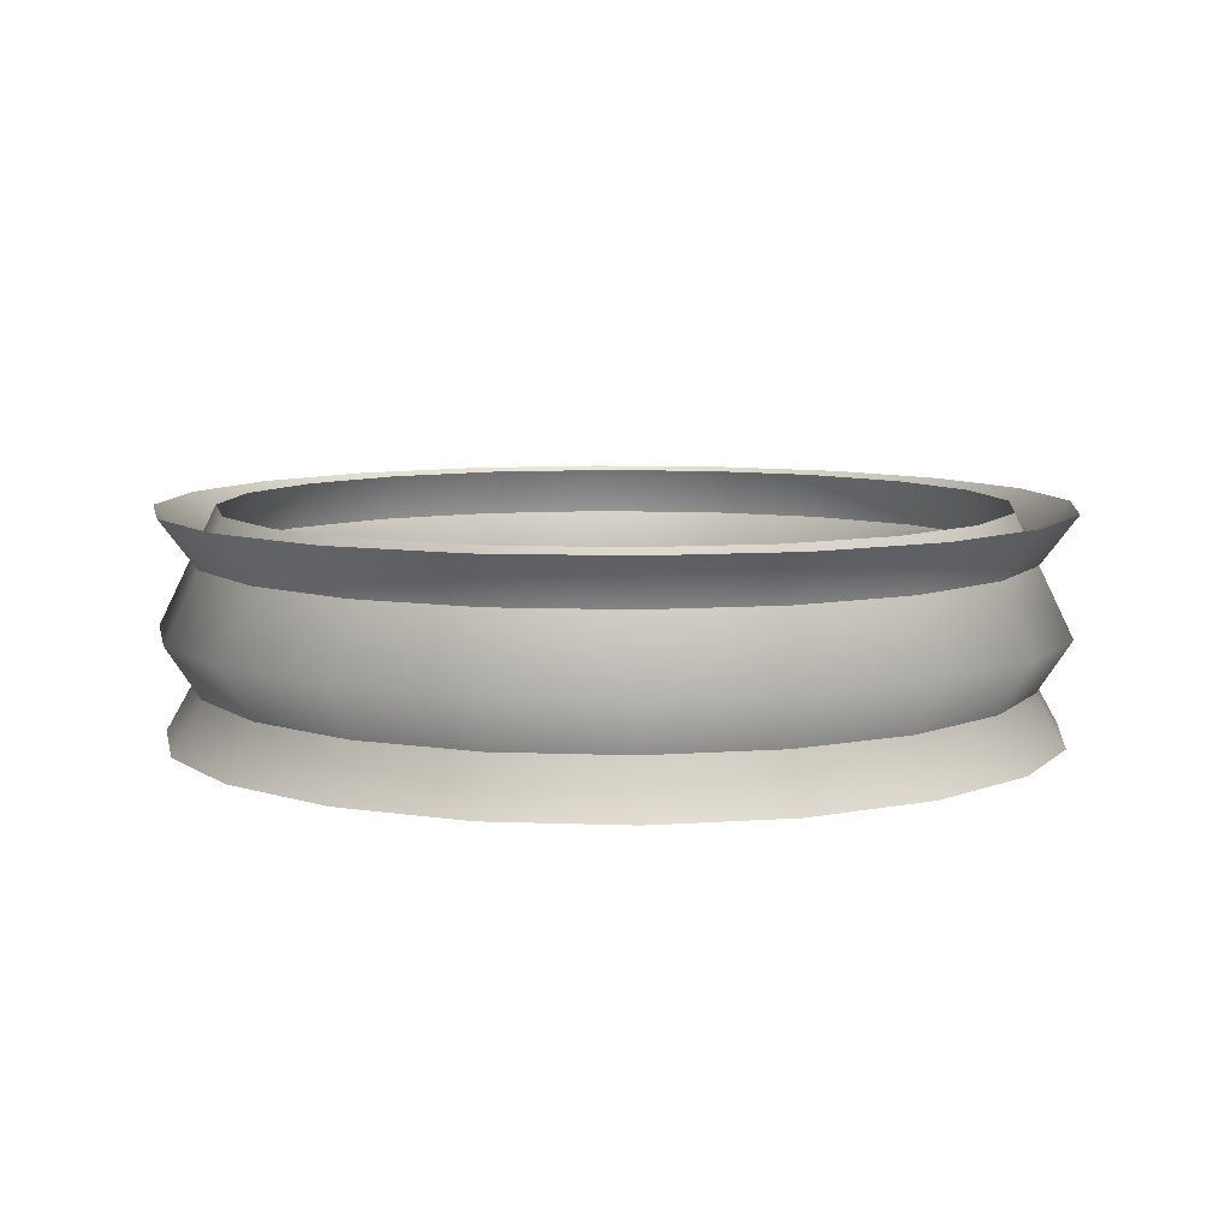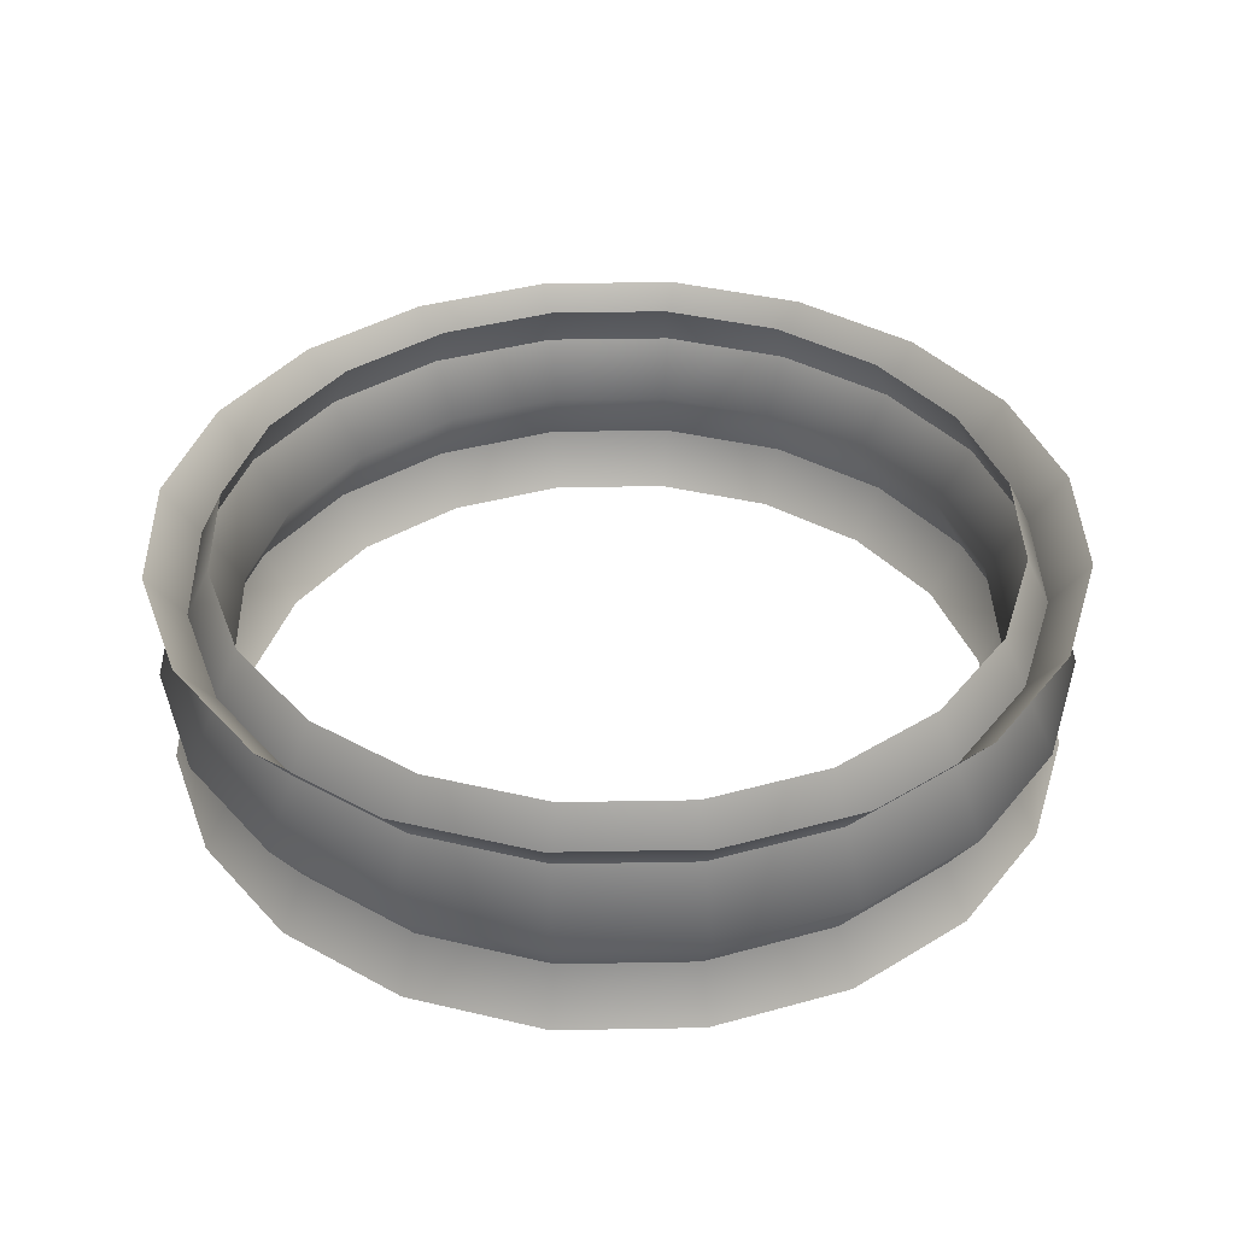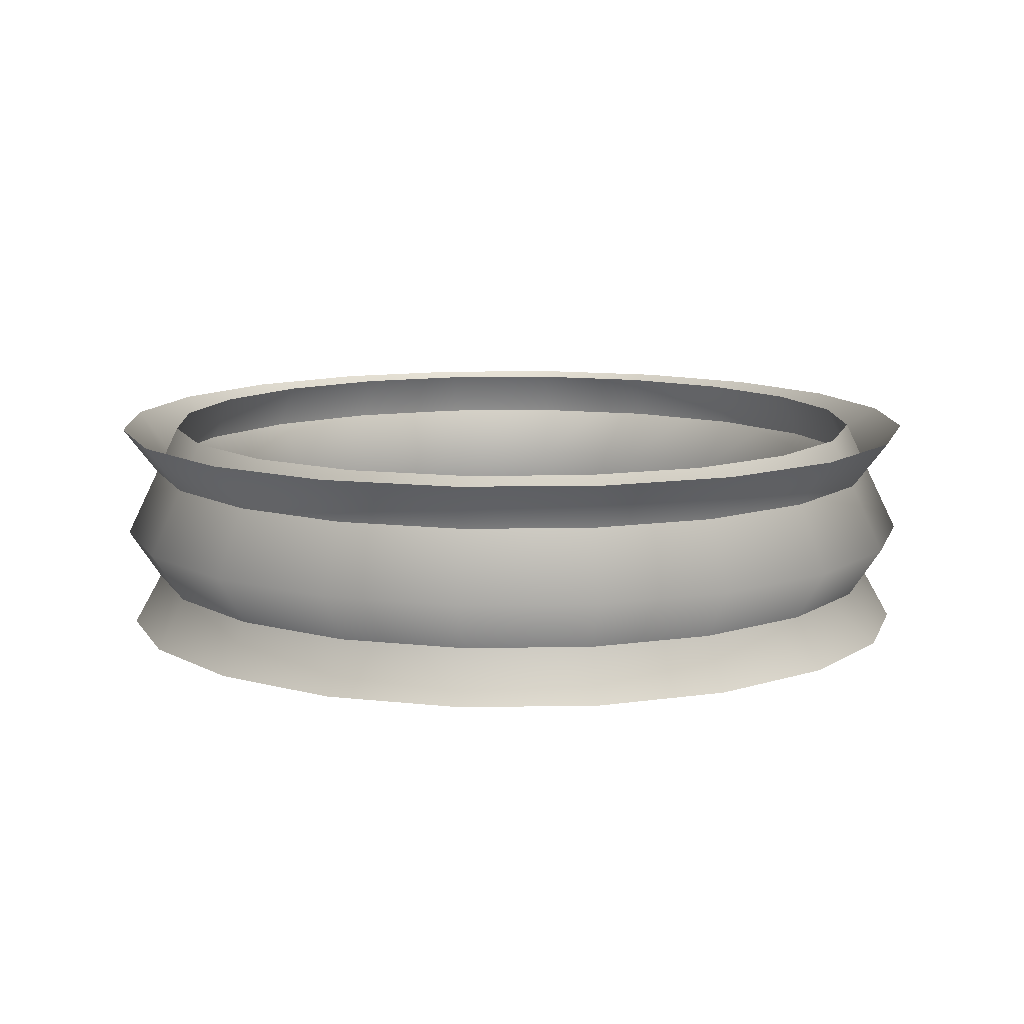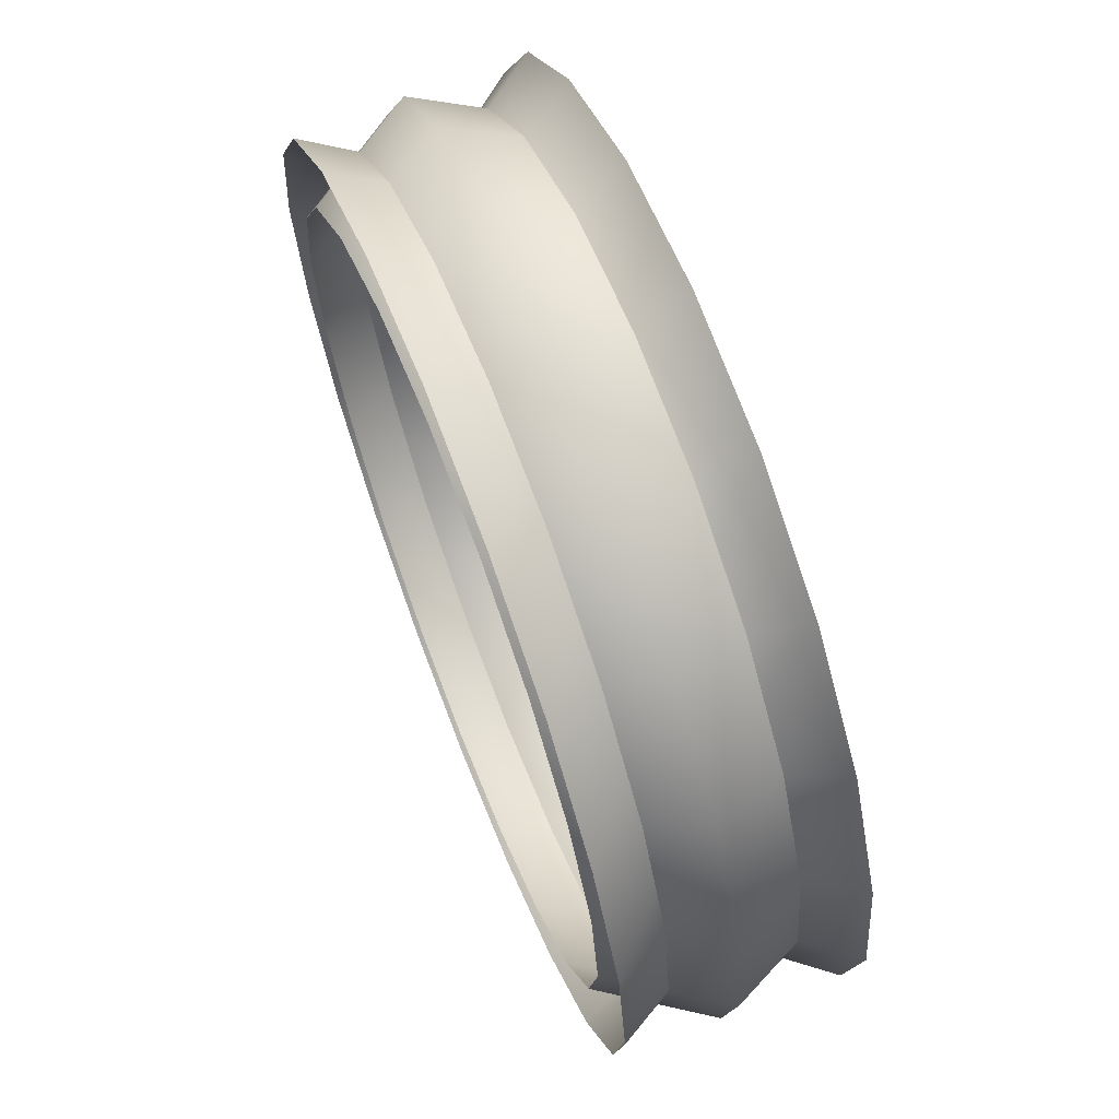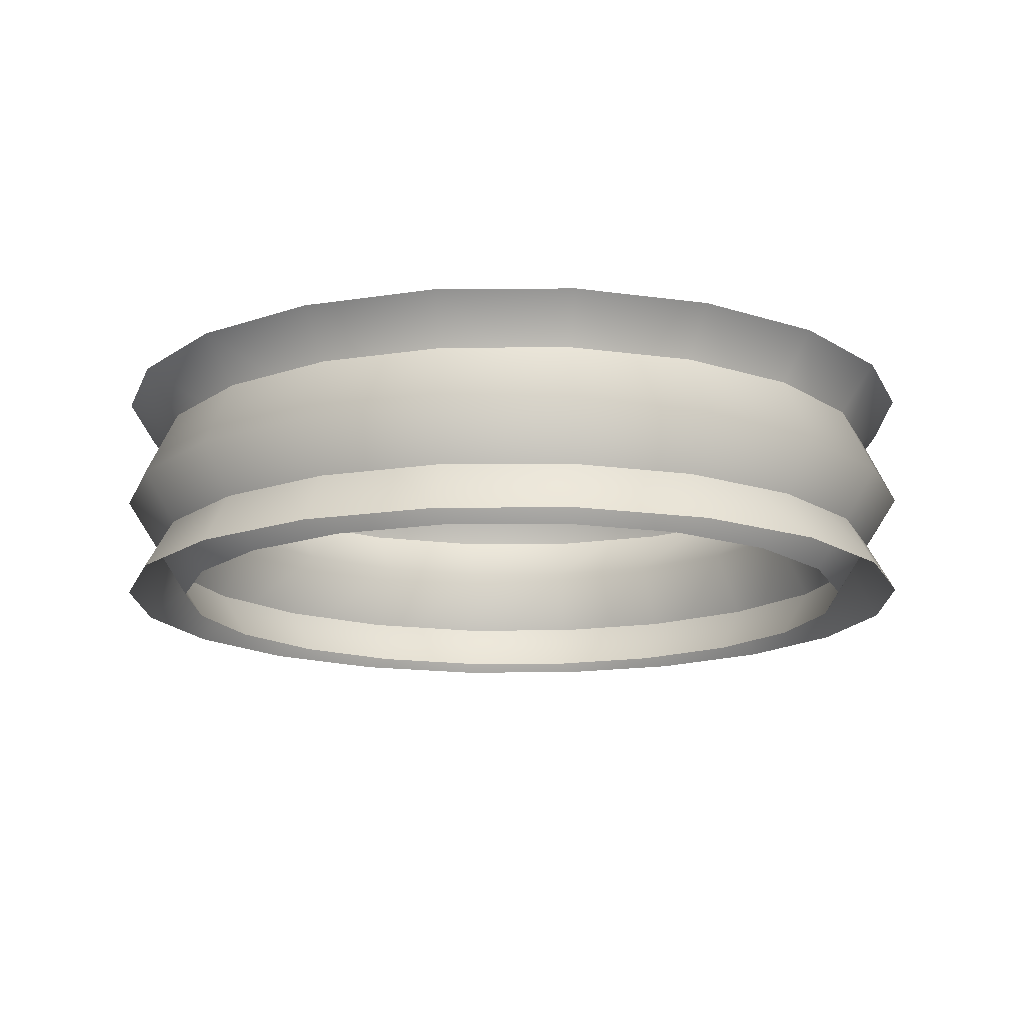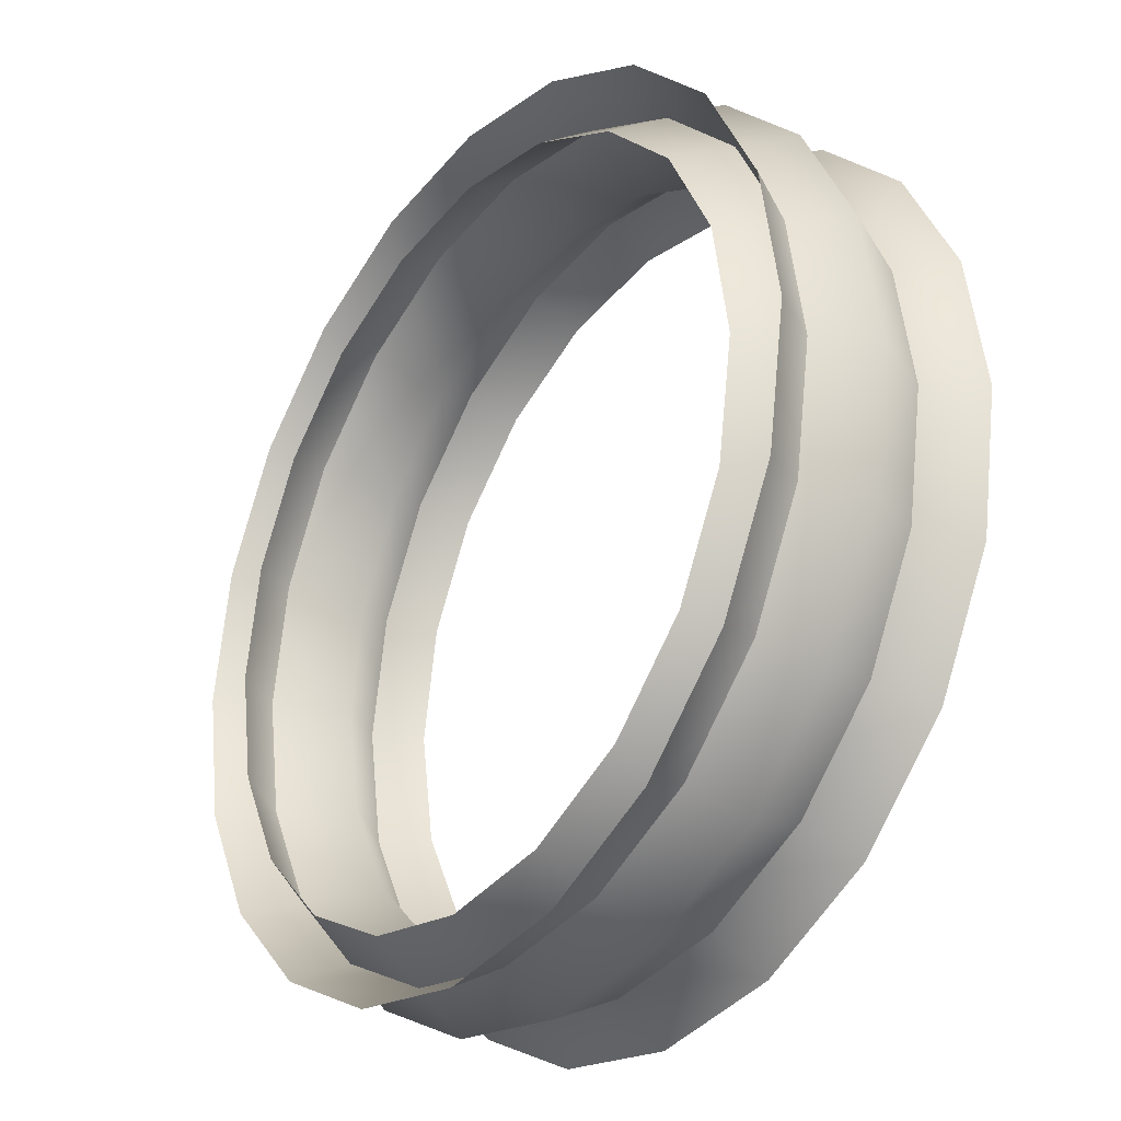
<metadata>
{"format":"obj","ext":"obj","renderer":"f3d","projection":"perspective","resolution":1024,"background":"white","views":[{"elev":8.0,"azim":-128.7,"up":"+Z"},{"elev":38.8,"azim":169.7,"up":"+Z"},{"elev":11.0,"azim":-65.1,"up":"+Z"},{"elev":67.4,"azim":-111.3,"up":"+Y"},{"elev":-14.9,"azim":153.9,"up":"+Z"},{"elev":-29.7,"azim":-126.7,"up":"+Y"}]}
</metadata>
<code>
g tornado_7
v -0 0.8364 0.02335
v -2.431e-08 1.007 0.25
v 0.3112 0.9576 0.25
v 0.2585 0.7954 0.02335
v -2.191e-08 0.9901 -0.25
v 0.5919 0.8146 0.25
v 0.306 0.9416 -0.25
v 0.4916 0.6766 0.02335
v 0.8146 0.5919 0.25
v 0.582 0.801 -0.25
v 0.6766 0.4916 0.02335
v 0.9576 0.3112 0.25
v 0.801 0.582 -0.25
v 0.7954 0.2585 0.02335
v 1.007 7.205e-08 0.25
v 0.9416 0.306 -0.25
v 0.8364 5.146e-08 0.02335
v 0.9576 -0.3112 0.25
v 0.9901 8.151e-08 -0.25
v 0.7954 -0.2585 0.02335
v 0.8146 -0.5919 0.25
v 0.9416 -0.306 -0.25
v 0.6766 -0.4916 0.02335
v 0.5919 -0.8146 0.25
v 0.801 -0.582 -0.25
v 0.4916 -0.6766 0.02335
v 0.3112 -0.9576 0.25
v 0.582 -0.801 -0.25
v 0.2585 -0.7954 0.02335
v -2.431e-08 -1.007 0.25
v 0.306 -0.9416 -0.25
v -0 -0.8364 0.02335
v -0.3112 -0.9576 0.25
v -2.191e-08 -0.9901 -0.25
v -0.2585 -0.7954 0.02335
v -0.5919 -0.8146 0.25
v -0.306 -0.9416 -0.25
v -0.4916 -0.6766 0.02335
v -0.8146 -0.5919 0.25
v -0.582 -0.801 -0.25
v -0.6766 -0.4916 0.02335
v -0.9576 -0.3112 0.25
v -0.801 -0.582 -0.25
v -0.7954 -0.2585 0.02335
v -1.007 1.823e-08 0.25
v -0.9416 -0.306 -0.25
v -0.8364 0 0.02335
v -0.9576 0.3112 0.25
v -0.9901 1.095e-08 -0.25
v -0.7954 0.2585 0.02335
v -0.8146 0.5919 0.25
v -0.9416 0.306 -0.25
v -0.6766 0.4916 0.02335
v -0.5919 0.8146 0.25
v -0.801 0.582 -0.25
v -0.4916 0.6766 0.02335
v -0.3112 0.9576 0.25
v -0.582 0.801 -0.25
v -0.2585 0.7954 0.02335
v -2.431e-08 1.007 0.25
v -0.306 0.9416 -0.25
v -0 0.8364 0.02335
v -2.191e-08 0.9901 -0.25
v -0 1 -0.01508
v 2.736e-08 0.847 -0.25
v 0.2617 0.8055 -0.25
v 0.309 0.9511 -0.01508
v 2.302e-08 0.8713 0.25
v 0.4978 0.6852 -0.25
v 0.2692 0.8286 0.25
v 0.5878 0.809 -0.01508
v 0.6852 0.4978 -0.25
v 0.5121 0.7049 0.25
v 0.809 0.5878 -0.01508
v 0.8055 0.2617 -0.25
v 0.7049 0.5121 0.25
v 0.9511 0.309 -0.01508
v 0.847 -1.824e-08 -0.25
v 0.8286 0.2692 0.25
v 1 0 -0.01508
v 0.8055 -0.2617 -0.25
v 0.8713 -1.535e-08 0.25
v 0.9511 -0.309 -0.01508
v 0.6852 -0.4978 -0.25
v 0.8286 -0.2692 0.25
v 0.809 -0.5878 -0.01508
v 0.4978 -0.6852 -0.25
v 0.7049 -0.5121 0.25
v 0.5878 -0.809 -0.01508
v 0.2617 -0.8055 -0.25
v 0.5121 -0.7049 0.25
v 0.309 -0.9511 -0.01508
v 2.736e-08 -0.847 -0.25
v 0.2692 -0.8286 0.25
v -0 -1 -0.01508
v -0.2617 -0.8055 -0.25
v 2.302e-08 -0.8713 0.25
v -0.309 -0.9511 -0.01508
v -0.4978 -0.6852 -0.25
v -0.2692 -0.8286 0.25
v -0.5878 -0.809 -0.01508
v -0.6852 -0.4978 -0.25
v -0.5121 -0.7049 0.25
v -0.809 -0.5878 -0.01508
v -0.8055 -0.2617 -0.25
v -0.7049 -0.5121 0.25
v -0.9511 -0.309 -0.01508
v -0.847 -4.348e-08 -0.25
v -0.8286 -0.2692 0.25
v -1 -2.98e-08 -0.01508
v -0.8055 0.2617 -0.25
v -0.8713 -4.131e-08 0.25
v -0.9511 0.309 -0.01508
v -0.6852 0.4978 -0.25
v -0.8286 0.2692 0.25
v -0.809 0.5878 -0.01508
v -0.4978 0.6852 -0.25
v -0.7049 0.5121 0.25
v -0.5878 0.809 -0.01508
v -0.2617 0.8055 -0.25
v -0.5121 0.7049 0.25
v -0.309 0.9511 -0.01508
v 2.736e-08 0.847 -0.25
v -0.2692 0.8286 0.25
v -0 1 -0.01508
v 2.302e-08 0.8713 0.25
g tornado_7_0
f 3 2 1
f 4 3 1
f 4 1 5
f 6 3 4
f 7 4 5
f 8 6 4
f 8 4 7
f 9 6 8
f 10 8 7
f 11 9 8
f 11 8 10
f 12 9 11
f 13 11 10
f 14 12 11
f 14 11 13
f 15 12 14
f 16 14 13
f 17 15 14
f 17 14 16
f 18 15 17
f 19 17 16
f 20 18 17
f 20 17 19
f 21 18 20
f 22 20 19
f 23 21 20
f 23 20 22
f 24 21 23
f 25 23 22
f 26 24 23
f 26 23 25
f 27 24 26
f 28 26 25
f 29 27 26
f 29 26 28
f 30 27 29
f 31 29 28
f 32 30 29
f 32 29 31
f 33 30 32
f 34 32 31
f 35 33 32
f 35 32 34
f 36 33 35
f 37 35 34
f 38 36 35
f 38 35 37
f 39 36 38
f 40 38 37
f 41 39 38
f 41 38 40
f 42 39 41
f 43 41 40
f 44 42 41
f 44 41 43
f 45 42 44
f 46 44 43
f 47 45 44
f 47 44 46
f 48 45 47
f 49 47 46
f 50 48 47
f 50 47 49
f 51 48 50
f 52 50 49
f 53 51 50
f 53 50 52
f 54 51 53
f 55 53 52
f 56 54 53
f 56 53 55
f 57 54 56
f 58 56 55
f 59 57 56
f 59 56 58
f 60 57 59
f 61 59 58
f 62 60 59
f 62 59 61
f 63 62 61
f 66 65 64
f 67 66 64
f 67 64 68
f 69 66 67
f 70 67 68
f 71 69 67
f 71 67 70
f 72 69 71
f 73 71 70
f 74 72 71
f 74 71 73
f 75 72 74
f 76 74 73
f 77 75 74
f 77 74 76
f 78 75 77
f 79 77 76
f 80 78 77
f 80 77 79
f 81 78 80
f 82 80 79
f 83 81 80
f 83 80 82
f 84 81 83
f 85 83 82
f 86 84 83
f 86 83 85
f 87 84 86
f 88 86 85
f 89 87 86
f 89 86 88
f 90 87 89
f 91 89 88
f 92 90 89
f 92 89 91
f 93 90 92
f 94 92 91
f 95 93 92
f 95 92 94
f 96 93 95
f 97 95 94
f 98 96 95
f 98 95 97
f 99 96 98
f 100 98 97
f 101 99 98
f 101 98 100
f 102 99 101
f 103 101 100
f 104 102 101
f 104 101 103
f 105 102 104
f 106 104 103
f 107 105 104
f 107 104 106
f 108 105 107
f 109 107 106
f 110 108 107
f 110 107 109
f 111 108 110
f 112 110 109
f 113 111 110
f 113 110 112
f 114 111 113
f 115 113 112
f 116 114 113
f 116 113 115
f 117 114 116
f 118 116 115
f 119 117 116
f 119 116 118
f 120 117 119
f 121 119 118
f 122 120 119
f 122 119 121
f 123 120 122
f 124 122 121
f 125 123 122
f 125 122 124
f 126 125 124

</code>
